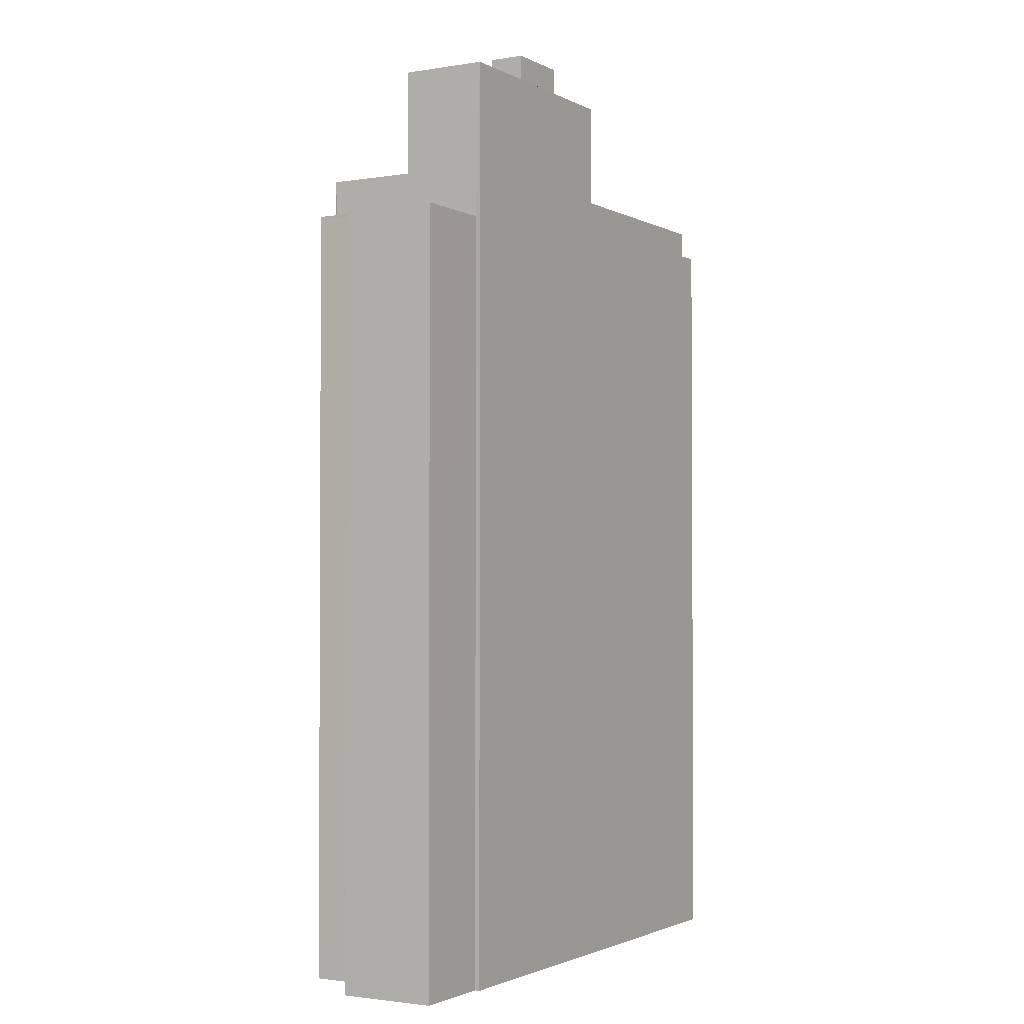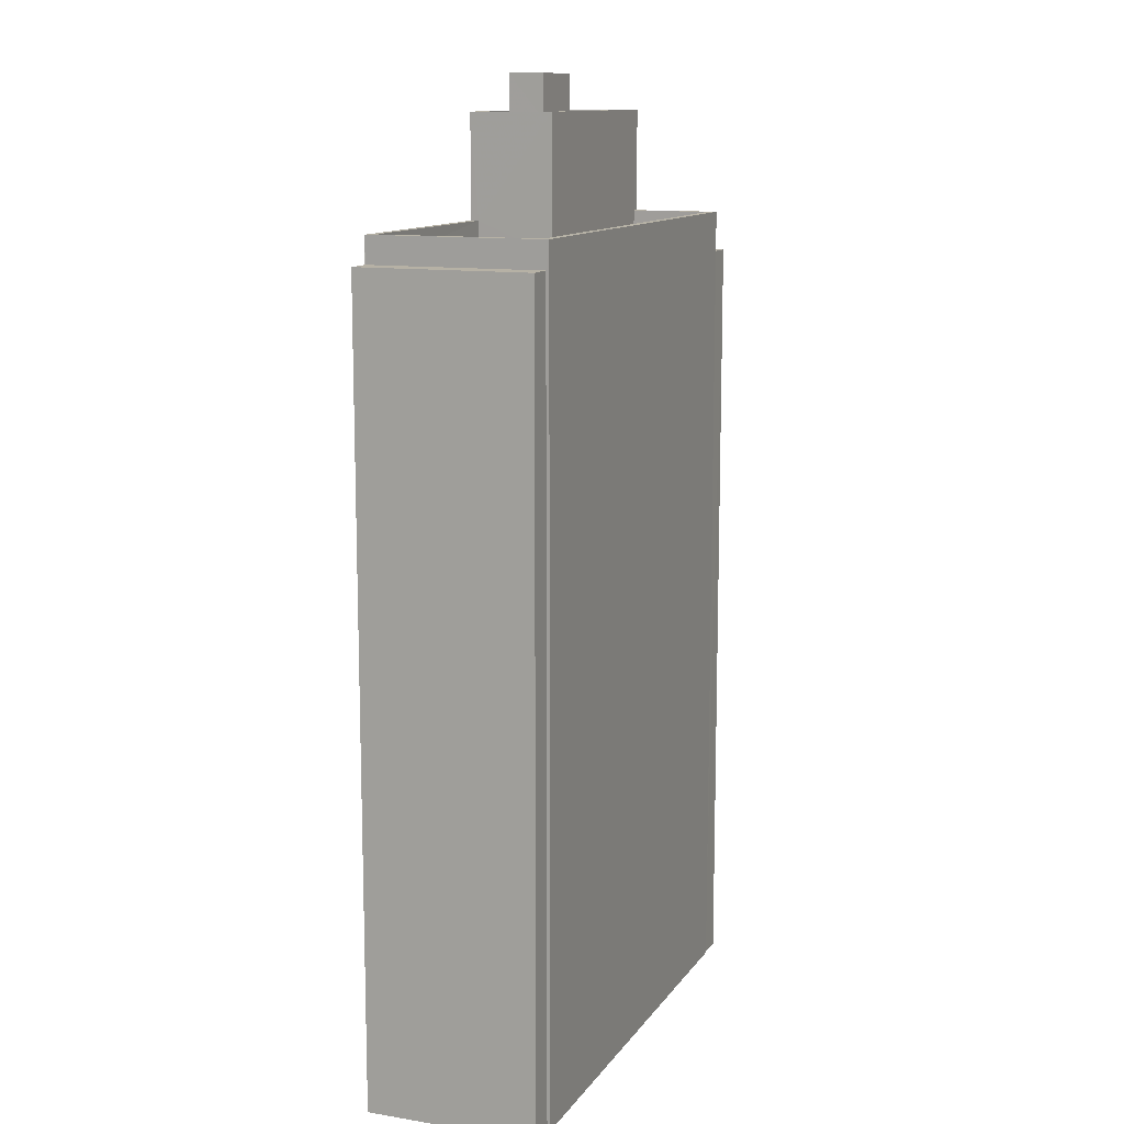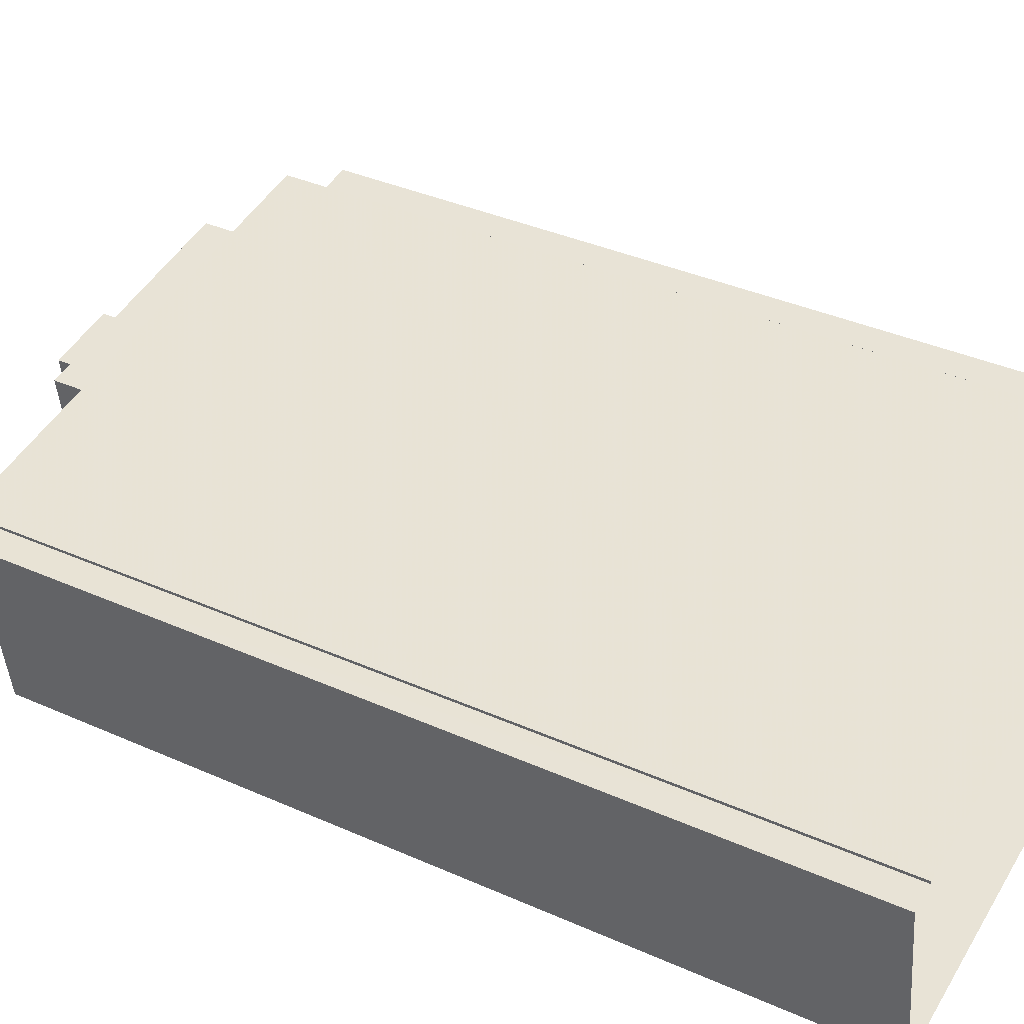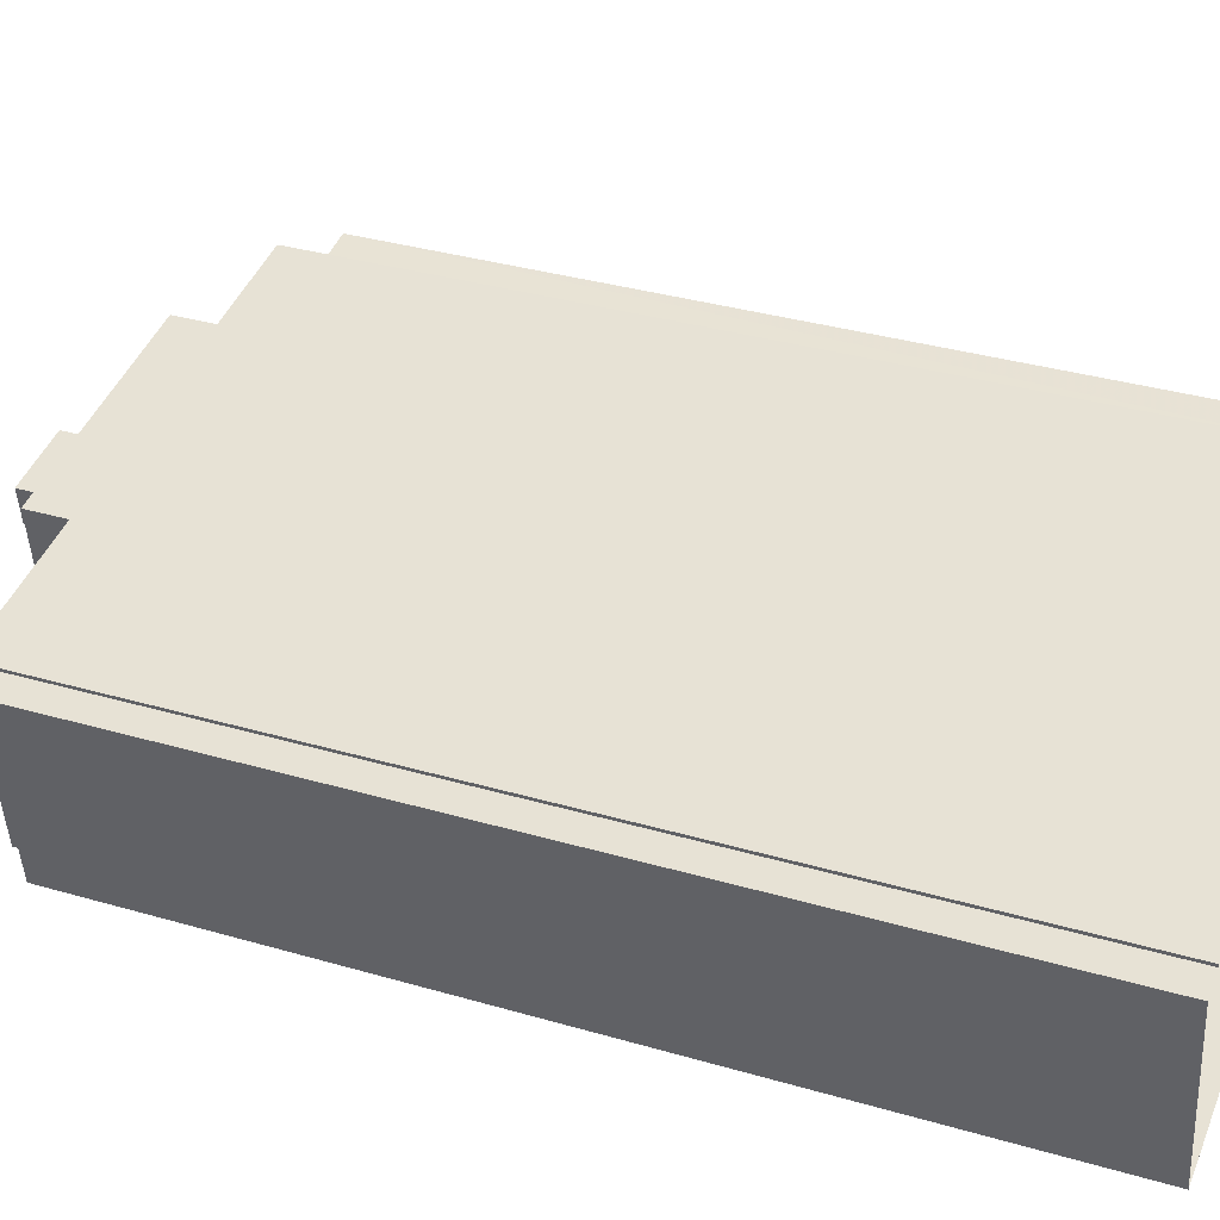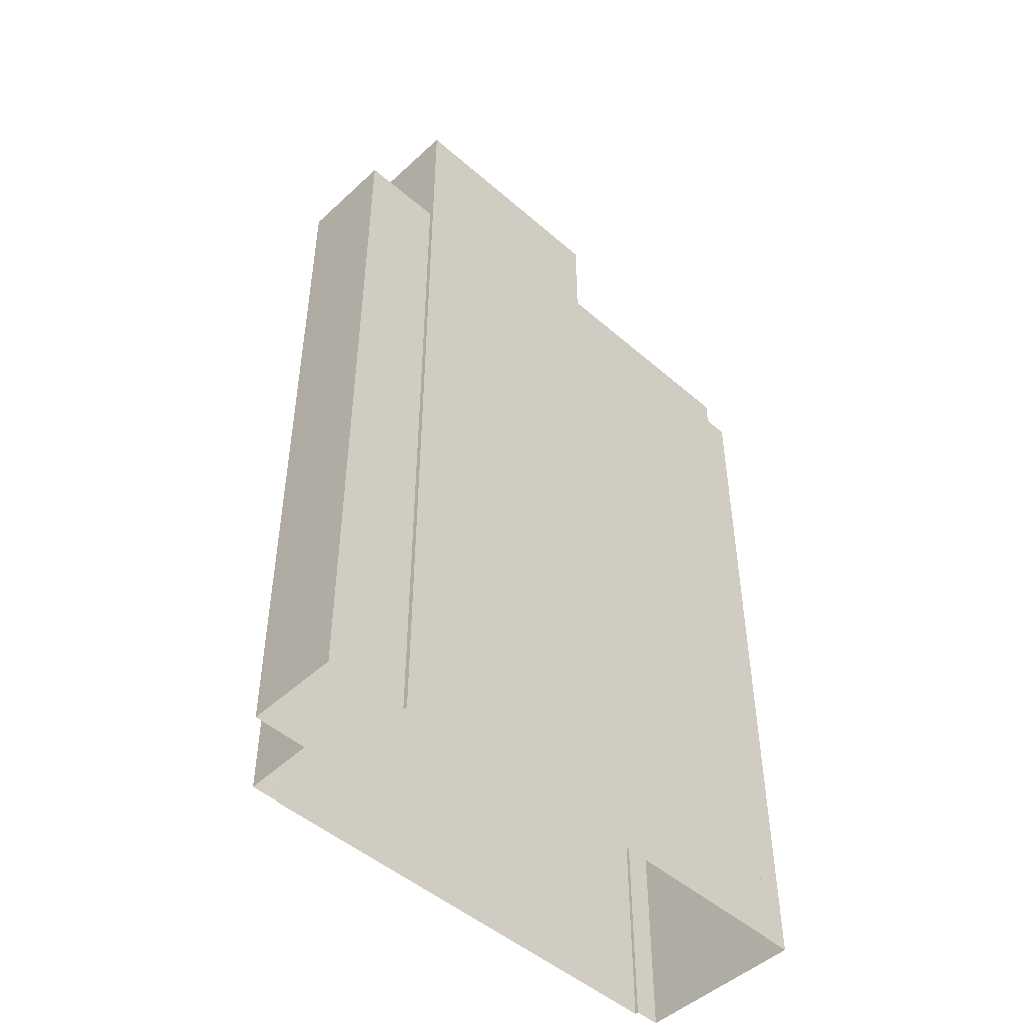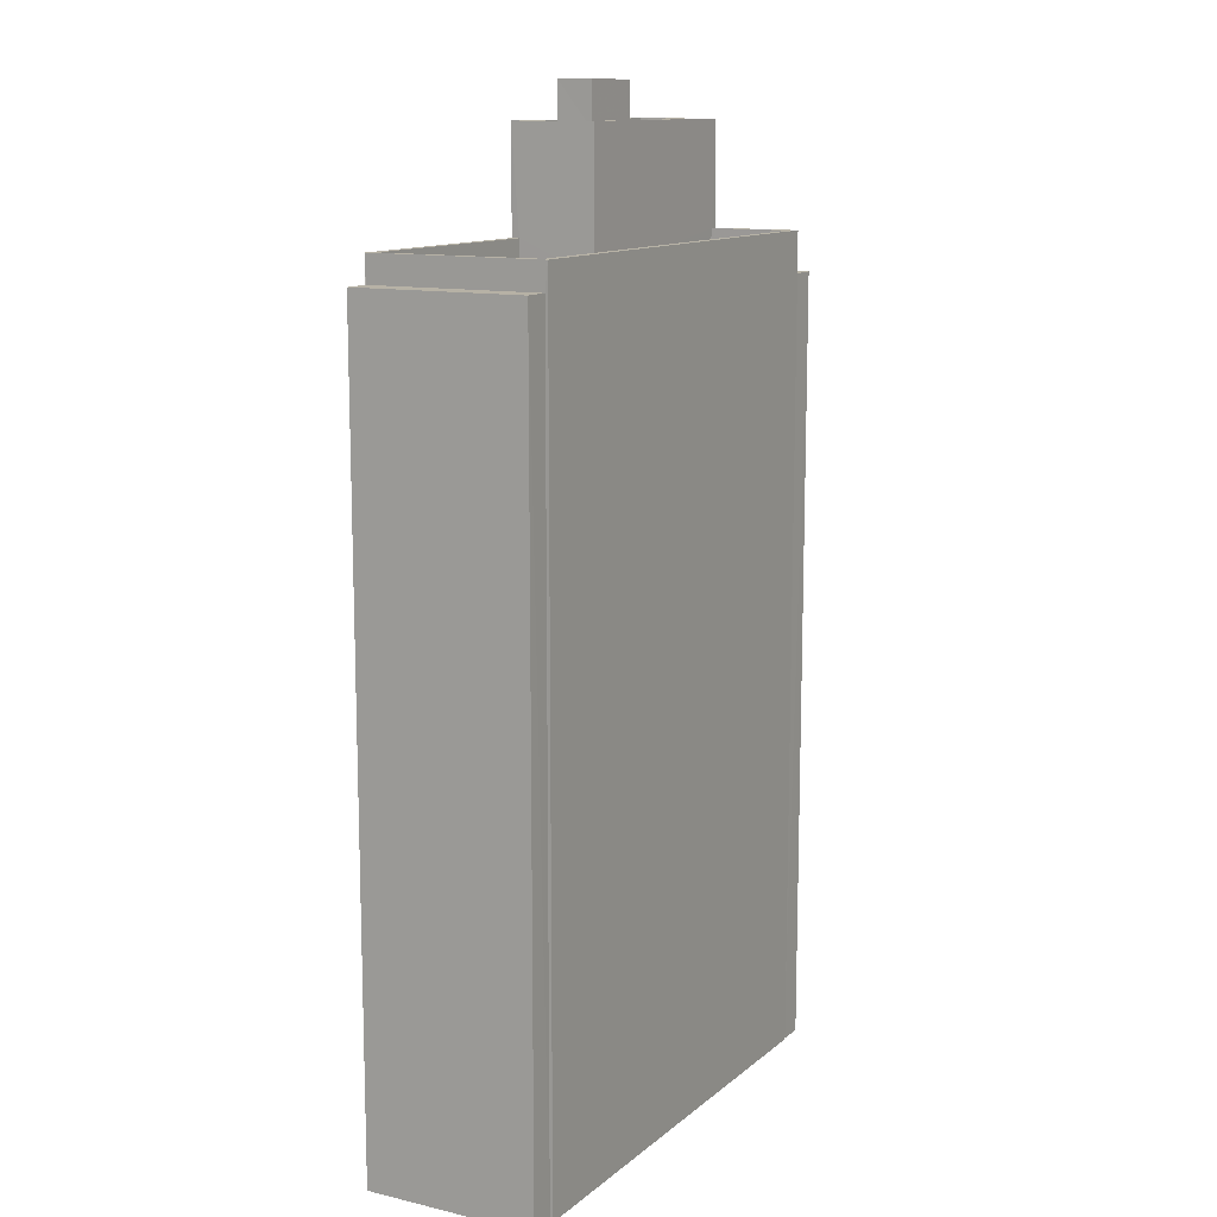
<metadata>
{"format":"obj","ext":"obj","renderer":"f3d","projection":"perspective","resolution":1024,"background":"white","views":[{"elev":-2.0,"azim":-68.6,"up":"+Z"},{"elev":12.0,"azim":102.7,"up":"+Z"},{"elev":37.0,"azim":119.9,"up":"+Y"},{"elev":34.3,"azim":111.5,"up":"+Y"},{"elev":-48.4,"azim":-53.0,"up":"+Z"},{"elev":12.1,"azim":110.3,"up":"+Z"}]}
</metadata>
<code>
v -8.887e+04 -9.957e+04 8.117
v -8.887e+04 -9.957e+04 8.117
v -8.887e+04 -9.957e+04 8.117
v -8.889e+04 -9.956e+04 8.117
v -8.887e+04 -9.957e+04 8.117
v -8.889e+04 -9.956e+04 8.117
v -8.887e+04 -9.957e+04 8.117
v -8.887e+04 -9.957e+04 8.117
v -8.889e+04 -9.957e+04 8.118
v -8.889e+04 -9.956e+04 8.118
v -8.889e+04 -9.956e+04 8.118
v -8.889e+04 -9.957e+04 8.118
v -8.889e+04 -9.957e+04 8.118
v -8.889e+04 -9.956e+04 8.118
v -8.889e+04 -9.957e+04 36.72
v -8.889e+04 -9.957e+04 36.72
v -8.889e+04 -9.957e+04 36.72
v -8.889e+04 -9.957e+04 36.72
v -8.888e+04 -9.957e+04 36.72
v -8.888e+04 -9.957e+04 36.72
v -8.888e+04 -9.957e+04 36.72
v -8.888e+04 -9.957e+04 36.72
v -8.888e+04 -9.957e+04 36.47
v -8.888e+04 -9.957e+04 36.47
v -8.888e+04 -9.957e+04 36.47
v -8.888e+04 -9.957e+04 36.47
v -8.889e+04 -9.957e+04 36.47
v -8.889e+04 -9.957e+04 36.47
v -8.888e+04 -9.957e+04 36.47
v -8.888e+04 -9.957e+04 36.47
v -8.889e+04 -9.957e+04 31.92
v -8.889e+04 -9.957e+04 31.92
v -8.889e+04 -9.957e+04 31.92
v -8.889e+04 -9.957e+04 31.92
v -8.889e+04 -9.957e+04 31.92
v -8.889e+04 -9.956e+04 31.92
v -8.889e+04 -9.956e+04 31.92
v -8.888e+04 -9.957e+04 32.5
v -8.887e+04 -9.957e+04 32.5
v -8.888e+04 -9.957e+04 32.5
v -8.889e+04 -9.957e+04 32.5
v -8.888e+04 -9.956e+04 32.5
v -8.887e+04 -9.957e+04 32.5
v -8.889e+04 -9.957e+04 36.47
v -8.888e+04 -9.957e+04 36.47
v -8.887e+04 -9.957e+04 32.69
v -8.887e+04 -9.957e+04 32.69
v -8.887e+04 -9.957e+04 32.69
v -8.887e+04 -9.957e+04 32.69
v -8.888e+04 -9.957e+04 37.85
v -8.888e+04 -9.957e+04 37.85
v -8.888e+04 -9.957e+04 37.85
v -8.888e+04 -9.957e+04 37.85
v -8.887e+04 -9.957e+04 32.69
v -8.887e+04 -9.957e+04 32.69
v -8.887e+04 -9.957e+04 32.69
v -8.887e+04 -9.957e+04 32.69
v -8.889e+04 -9.956e+04 33.5
v -8.889e+04 -9.957e+04 33.5
v -8.888e+04 -9.956e+04 33.5
v -8.887e+04 -9.957e+04 33.5
v -8.887e+04 -9.957e+04 33.5
v -8.887e+04 -9.957e+04 33.5
v -8.889e+04 -9.957e+04 33.5
v -8.888e+04 -9.957e+04 33.5
v -8.888e+04 -9.957e+04 33.5
v -8.887e+04 -9.957e+04 33.5
v -8.889e+04 -9.956e+04 32.24
v -8.889e+04 -9.956e+04 32.24
v -8.889e+04 -9.957e+04 32.24
v -8.889e+04 -9.957e+04 32.24
f 1 2 3
f 4 5 3
f 6 5 4
f 7 8 9
f 2 7 3
f 10 4 11
f 12 7 9
f 13 11 12
f 14 11 13
f 4 3 12
f 3 7 12
f 11 4 12
f 15 16 17
f 16 18 17
f 19 20 21
f 22 19 21
f 20 18 16
f 21 20 16
f 23 24 25
f 24 26 27
f 27 26 28
f 25 29 23
f 28 26 30
f 24 23 26
f 31 32 33
f 31 33 34
f 32 35 33
f 34 33 36
f 36 33 37
f 38 39 40
f 41 40 42
f 42 40 43
f 40 39 43
f 30 44 28
f 30 45 44
f 25 45 29
f 45 30 29
f 46 47 48
f 49 46 48
f 50 51 52
f 53 50 52
f 15 17 19
f 22 15 19
f 54 55 56
f 57 54 56
f 58 59 60
f 60 61 58
f 61 62 63
f 60 59 64
f 63 62 65
f 65 62 66
f 61 60 67
f 61 67 62
f 68 69 70
f 71 68 70
f 33 70 37
f 11 37 10
f 10 37 69
f 37 70 69
f 39 46 49
f 43 39 49
f 3 5 54
f 5 61 54
f 7 55 8
f 8 55 63
f 54 61 63
f 55 54 63
f 57 2 1
f 57 56 2
f 5 58 61
f 5 6 58
f 44 16 28
f 28 15 27
f 28 16 15
f 22 24 27
f 15 22 27
f 35 32 71
f 4 68 6
f 32 59 71
f 6 68 58
f 71 59 58
f 68 71 58
f 18 59 17
f 59 32 31
f 17 31 9
f 9 31 12
f 17 59 31
f 48 62 67
f 48 47 62
f 35 71 70
f 33 35 70
f 37 14 36
f 37 11 14
f 40 64 20
f 20 64 18
f 40 41 64
f 18 64 59
f 41 42 60
f 64 41 60
f 4 10 69
f 68 4 69
f 21 44 45
f 21 16 44
f 30 26 50
f 53 30 50
f 62 46 66
f 66 46 38
f 62 47 46
f 38 46 39
f 29 52 51
f 23 29 51
f 3 57 1
f 3 54 57
f 7 2 56
f 55 7 56
f 13 31 34
f 13 12 31
f 50 23 51
f 50 26 23
f 24 22 25
f 25 21 45
f 25 22 21
f 63 65 8
f 8 65 9
f 9 65 17
f 65 19 17
f 36 14 13
f 34 36 13
f 38 40 66
f 65 66 19
f 19 66 20
f 66 40 20
f 48 67 49
f 43 49 42
f 42 49 60
f 49 67 60
f 29 30 53
f 52 29 53

</code>
